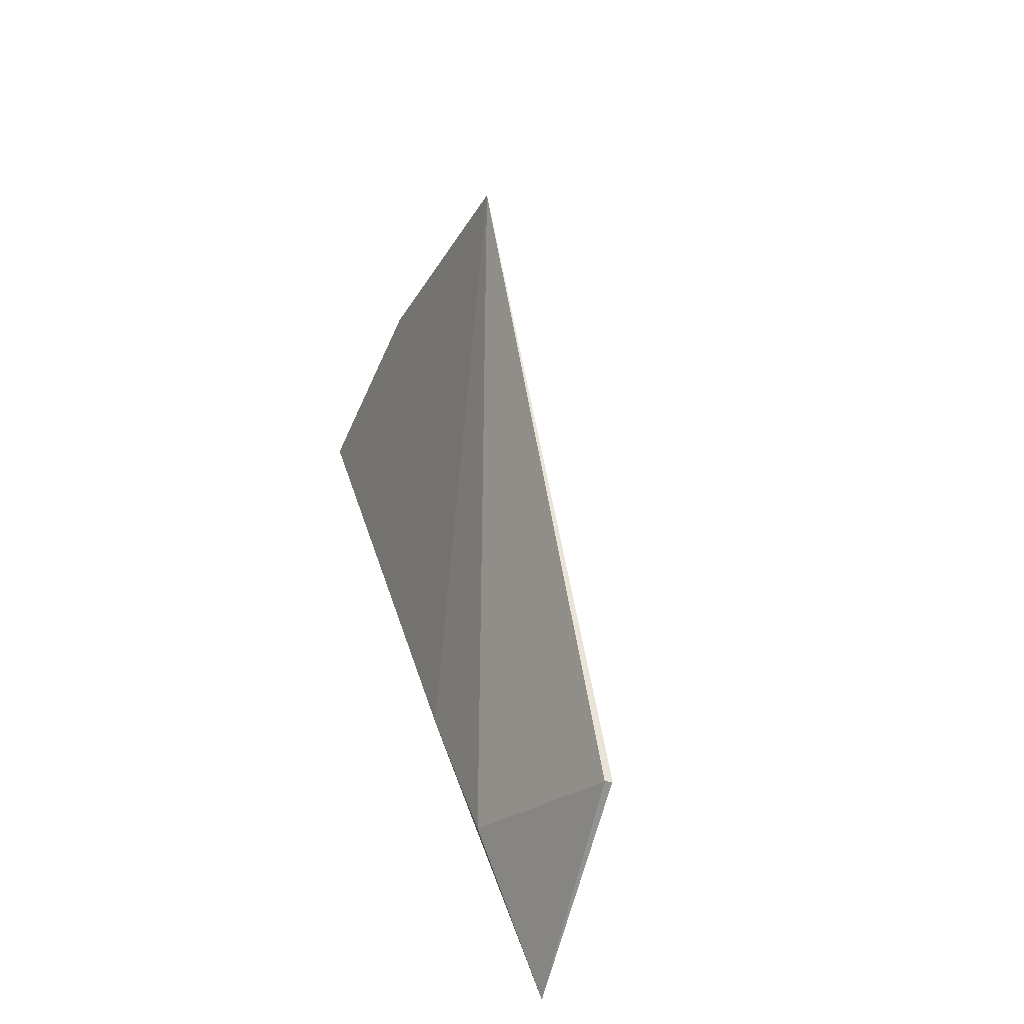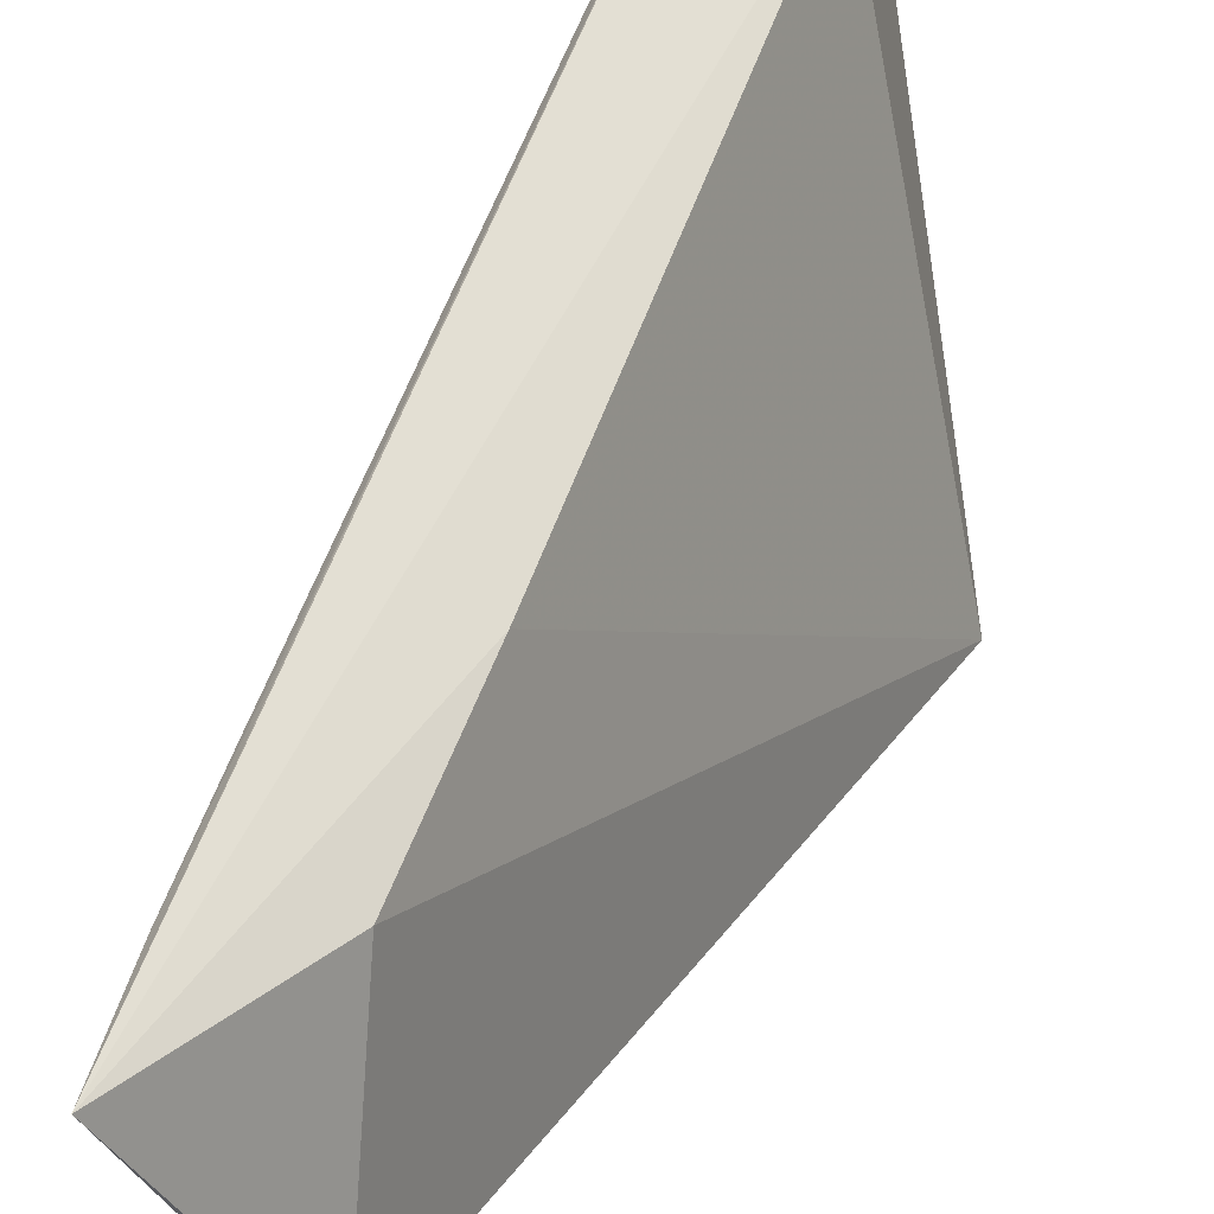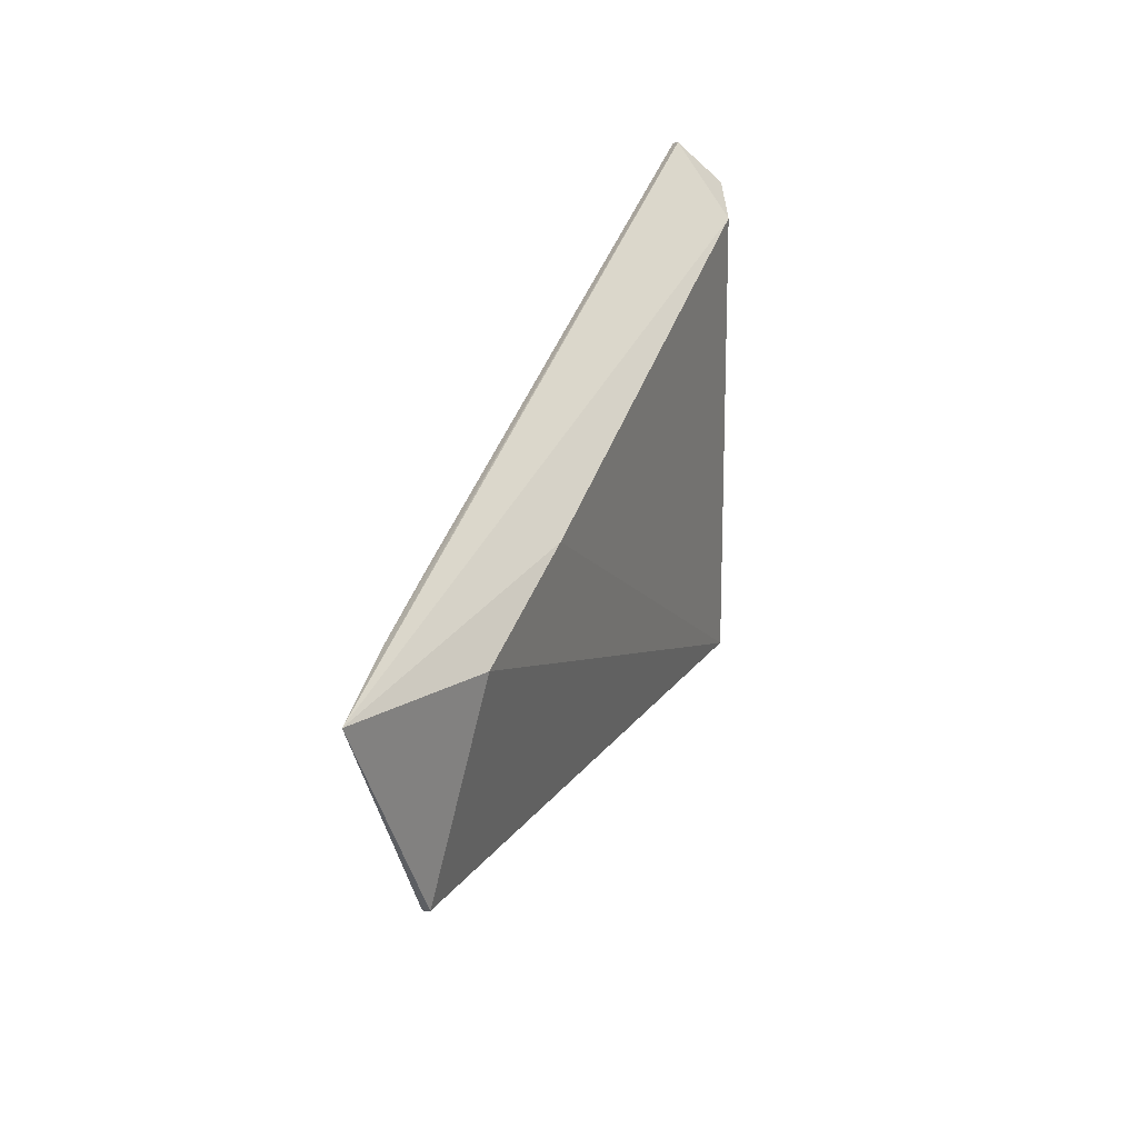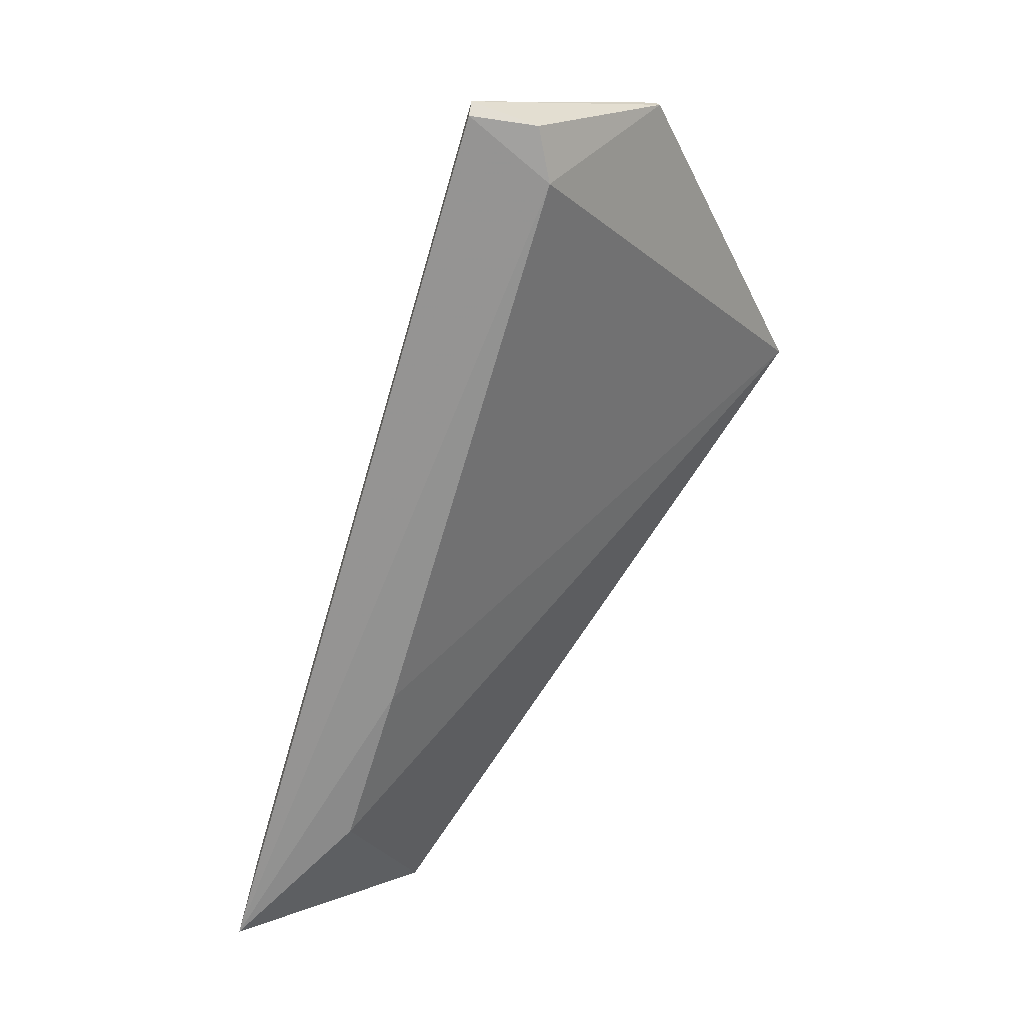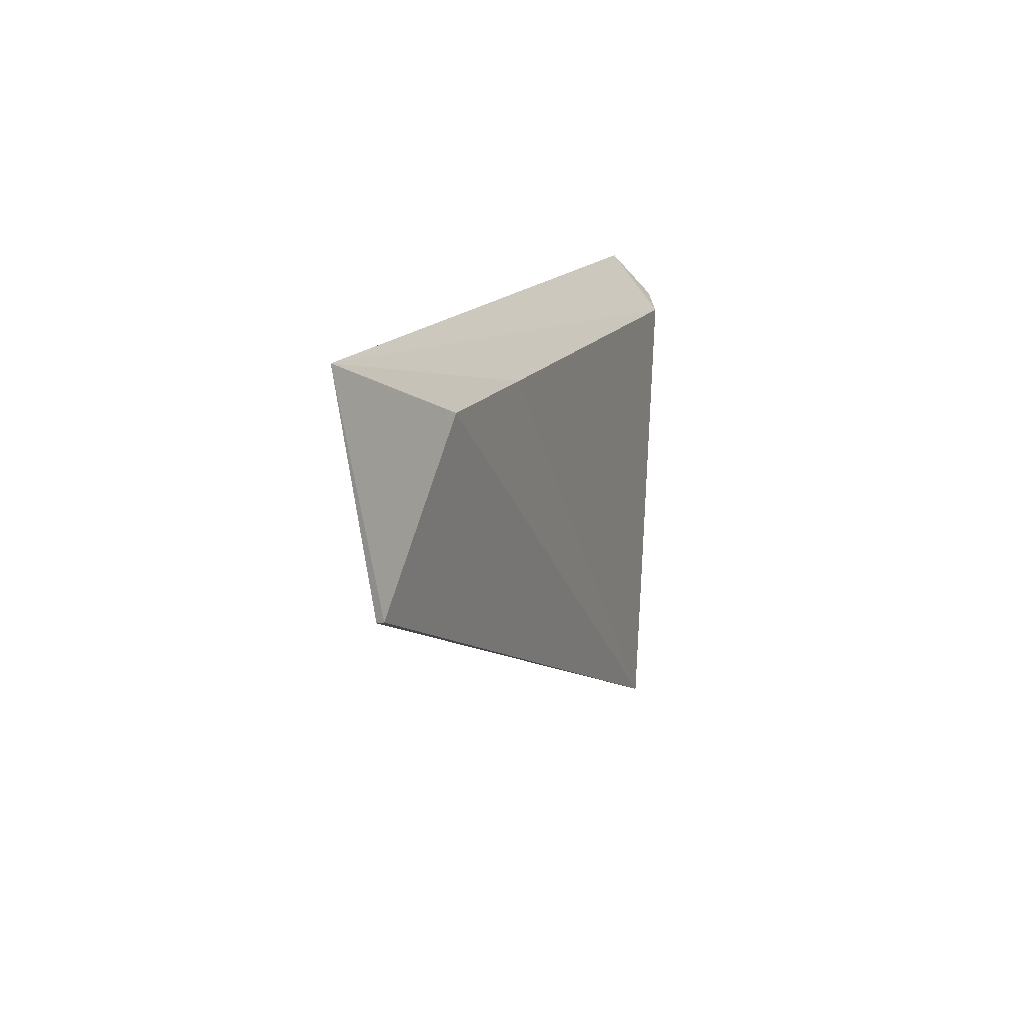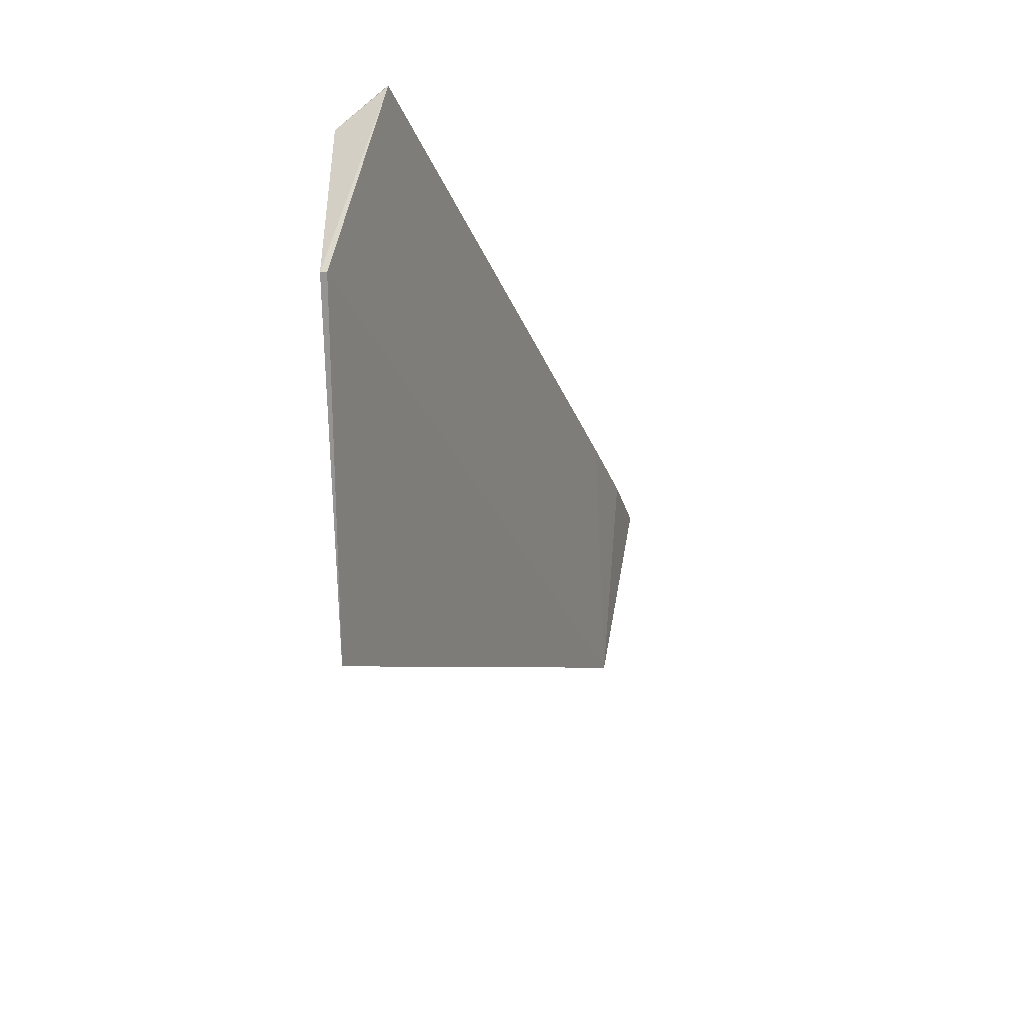
<metadata>
{"format":"obj","ext":"obj","renderer":"f3d","projection":"perspective","resolution":1024,"background":"white","views":[{"elev":-69.1,"azim":-39.2,"up":"+Z"},{"elev":50.7,"azim":179.5,"up":"+Y"},{"elev":-46.1,"azim":168.1,"up":"+Z"},{"elev":14.6,"azim":-153.2,"up":"+Z"},{"elev":-71.6,"azim":164.0,"up":"+Z"},{"elev":57.8,"azim":-13.7,"up":"+Z"}]}
</metadata>
<code>
v -113.3 -1.665 22.25
v -110.3 -1.564 12.94
v -114 -1.989 21.47
v -111.3 -3.757 12.98
v -110.9 -1.665 15.01
v -111.5 -2.046 14.23
v -114.9 -6.265 19.24
v -113.3 -1.564 22.12
v -111.3 -3.792 13
v -112.1 -2.01 15.91
v -114.4 -3.736 22.15
v -113.9 -1.904 22.02
v -111.5 -1.582 16.67
v -110.5 -1.647 13.93
v -114.3 -3.767 22.17
f 6 2 4
f 7 6 4
f 8 2 3
f 8 1 5
f 9 5 1
f 9 4 2
f 9 7 4
f 10 3 2
f 10 2 6
f 10 7 3
f 10 6 7
f 11 3 7
f 12 8 3
f 12 1 8
f 12 11 1
f 12 3 11
f 13 8 5
f 13 2 8
f 14 9 2
f 14 5 9
f 14 13 5
f 14 2 13
f 15 9 1
f 15 1 11
f 15 11 7
f 15 7 9

</code>
